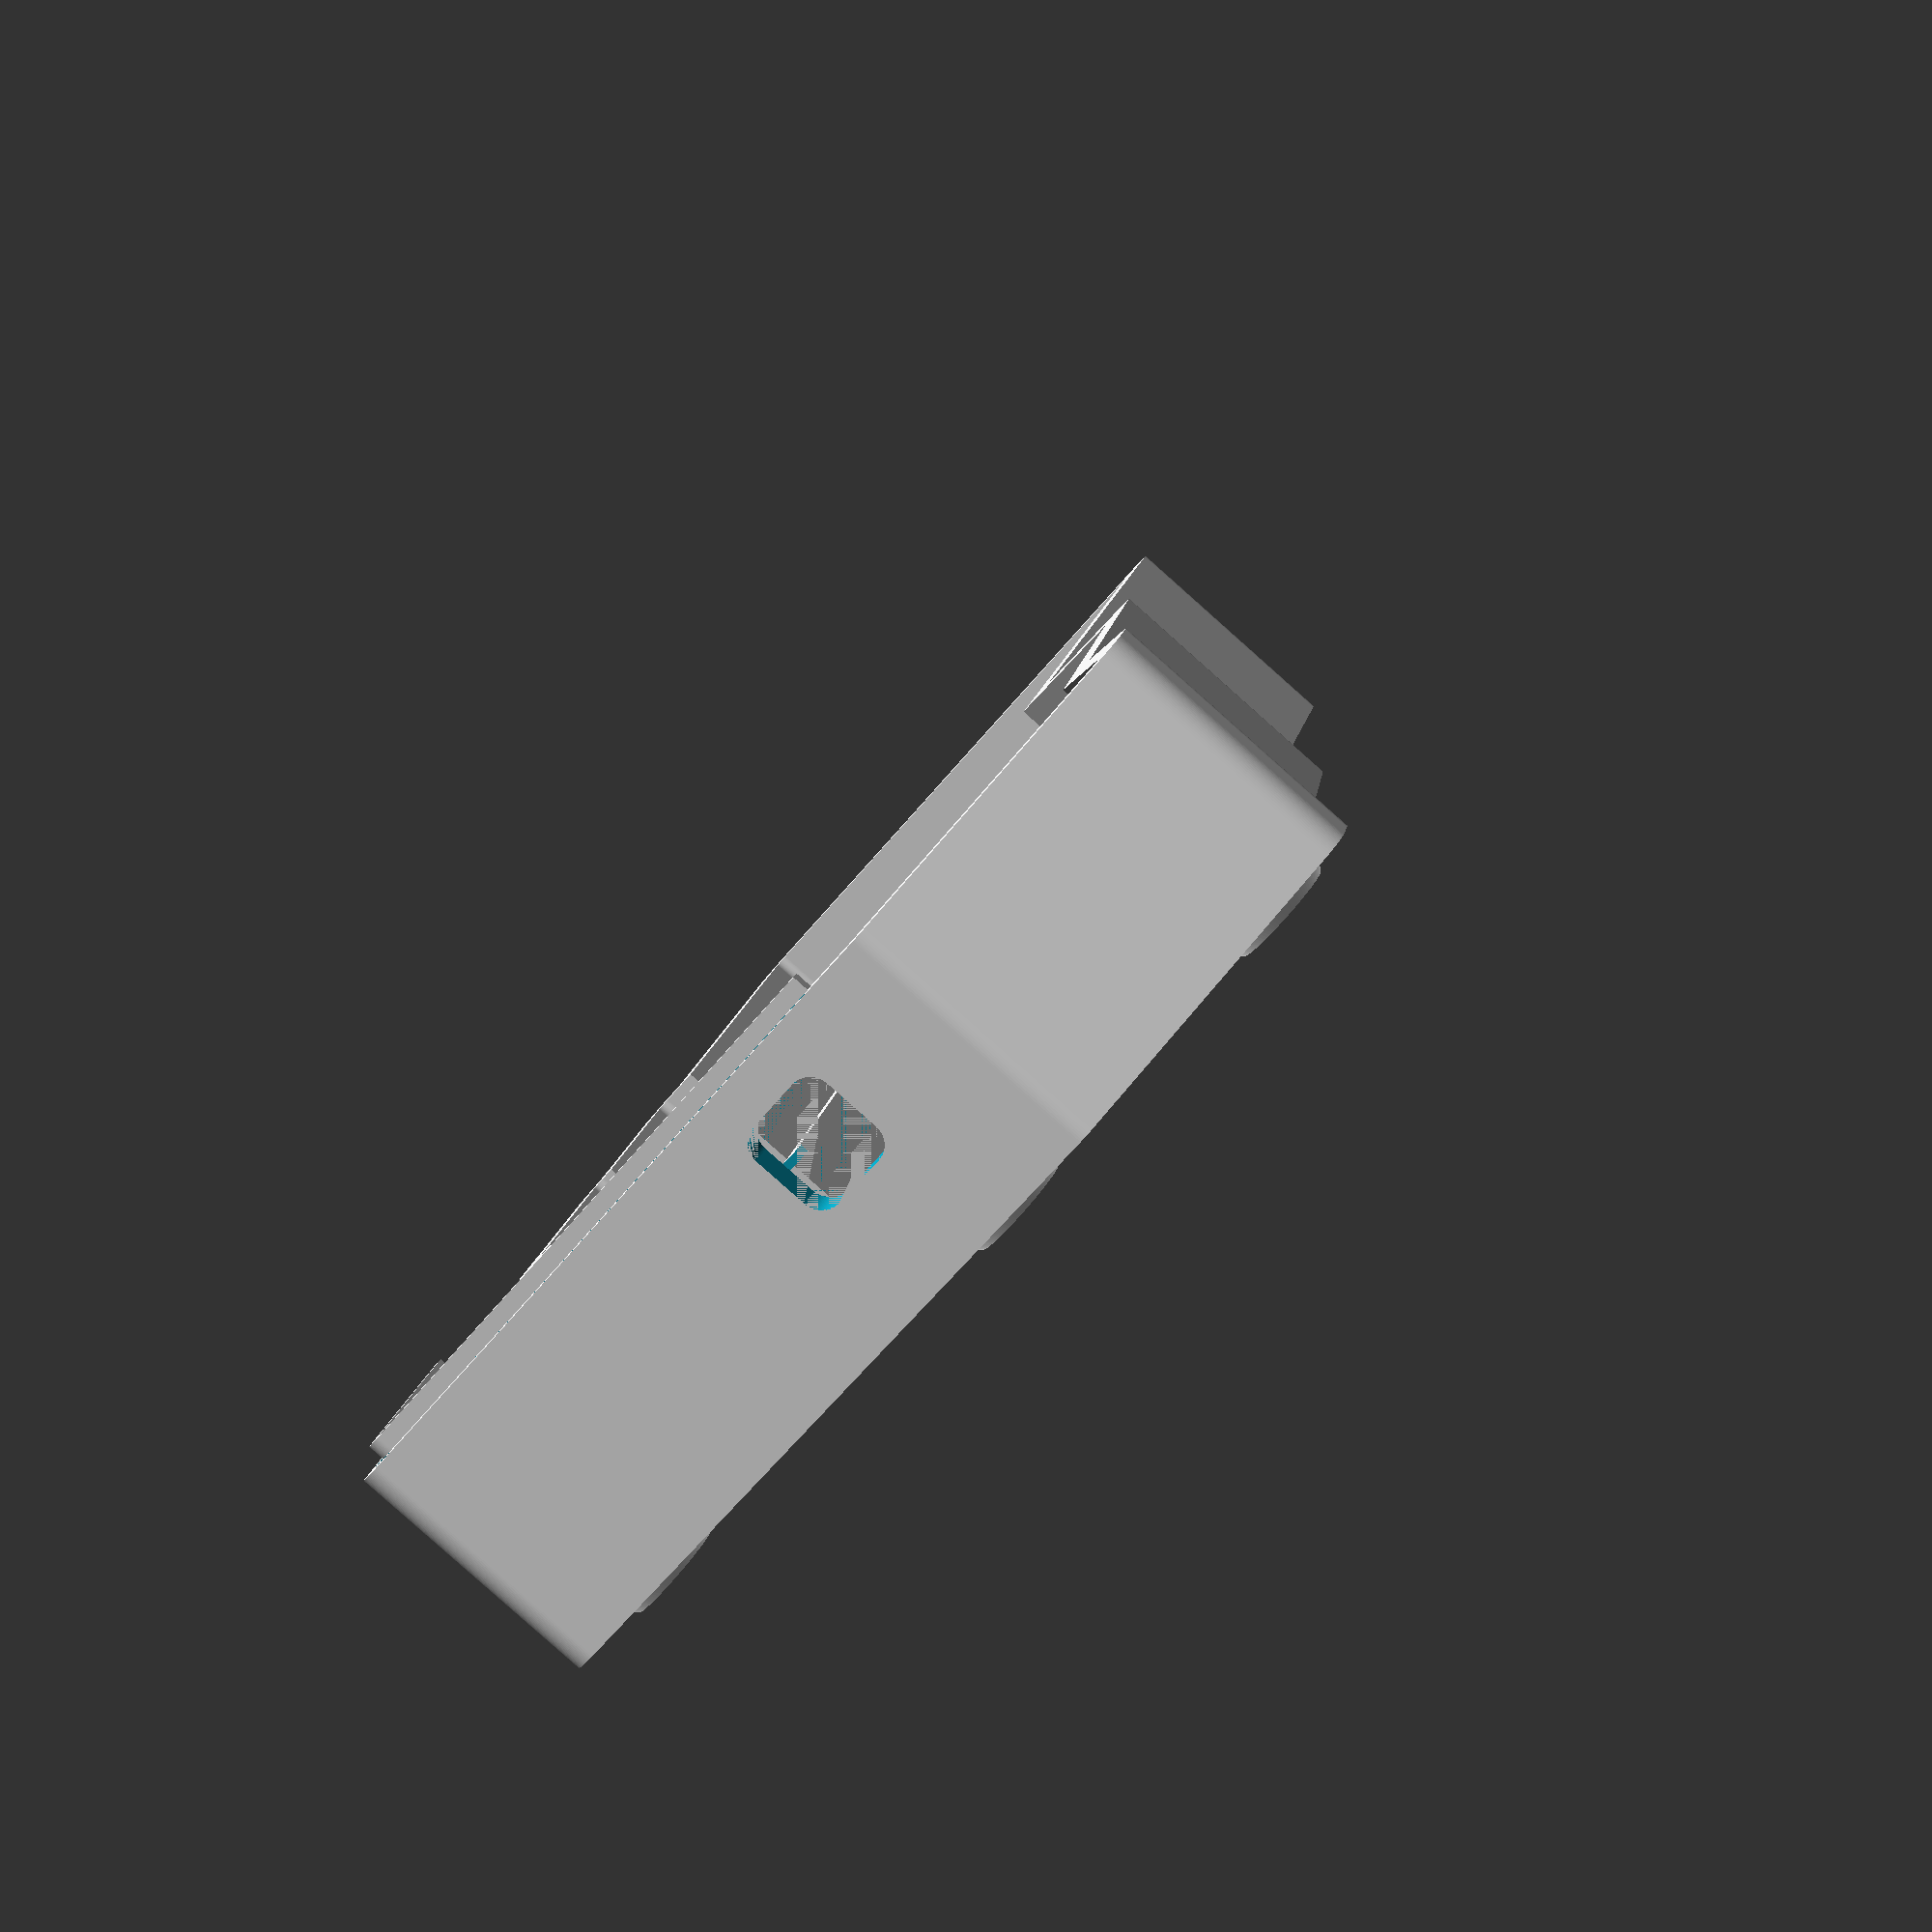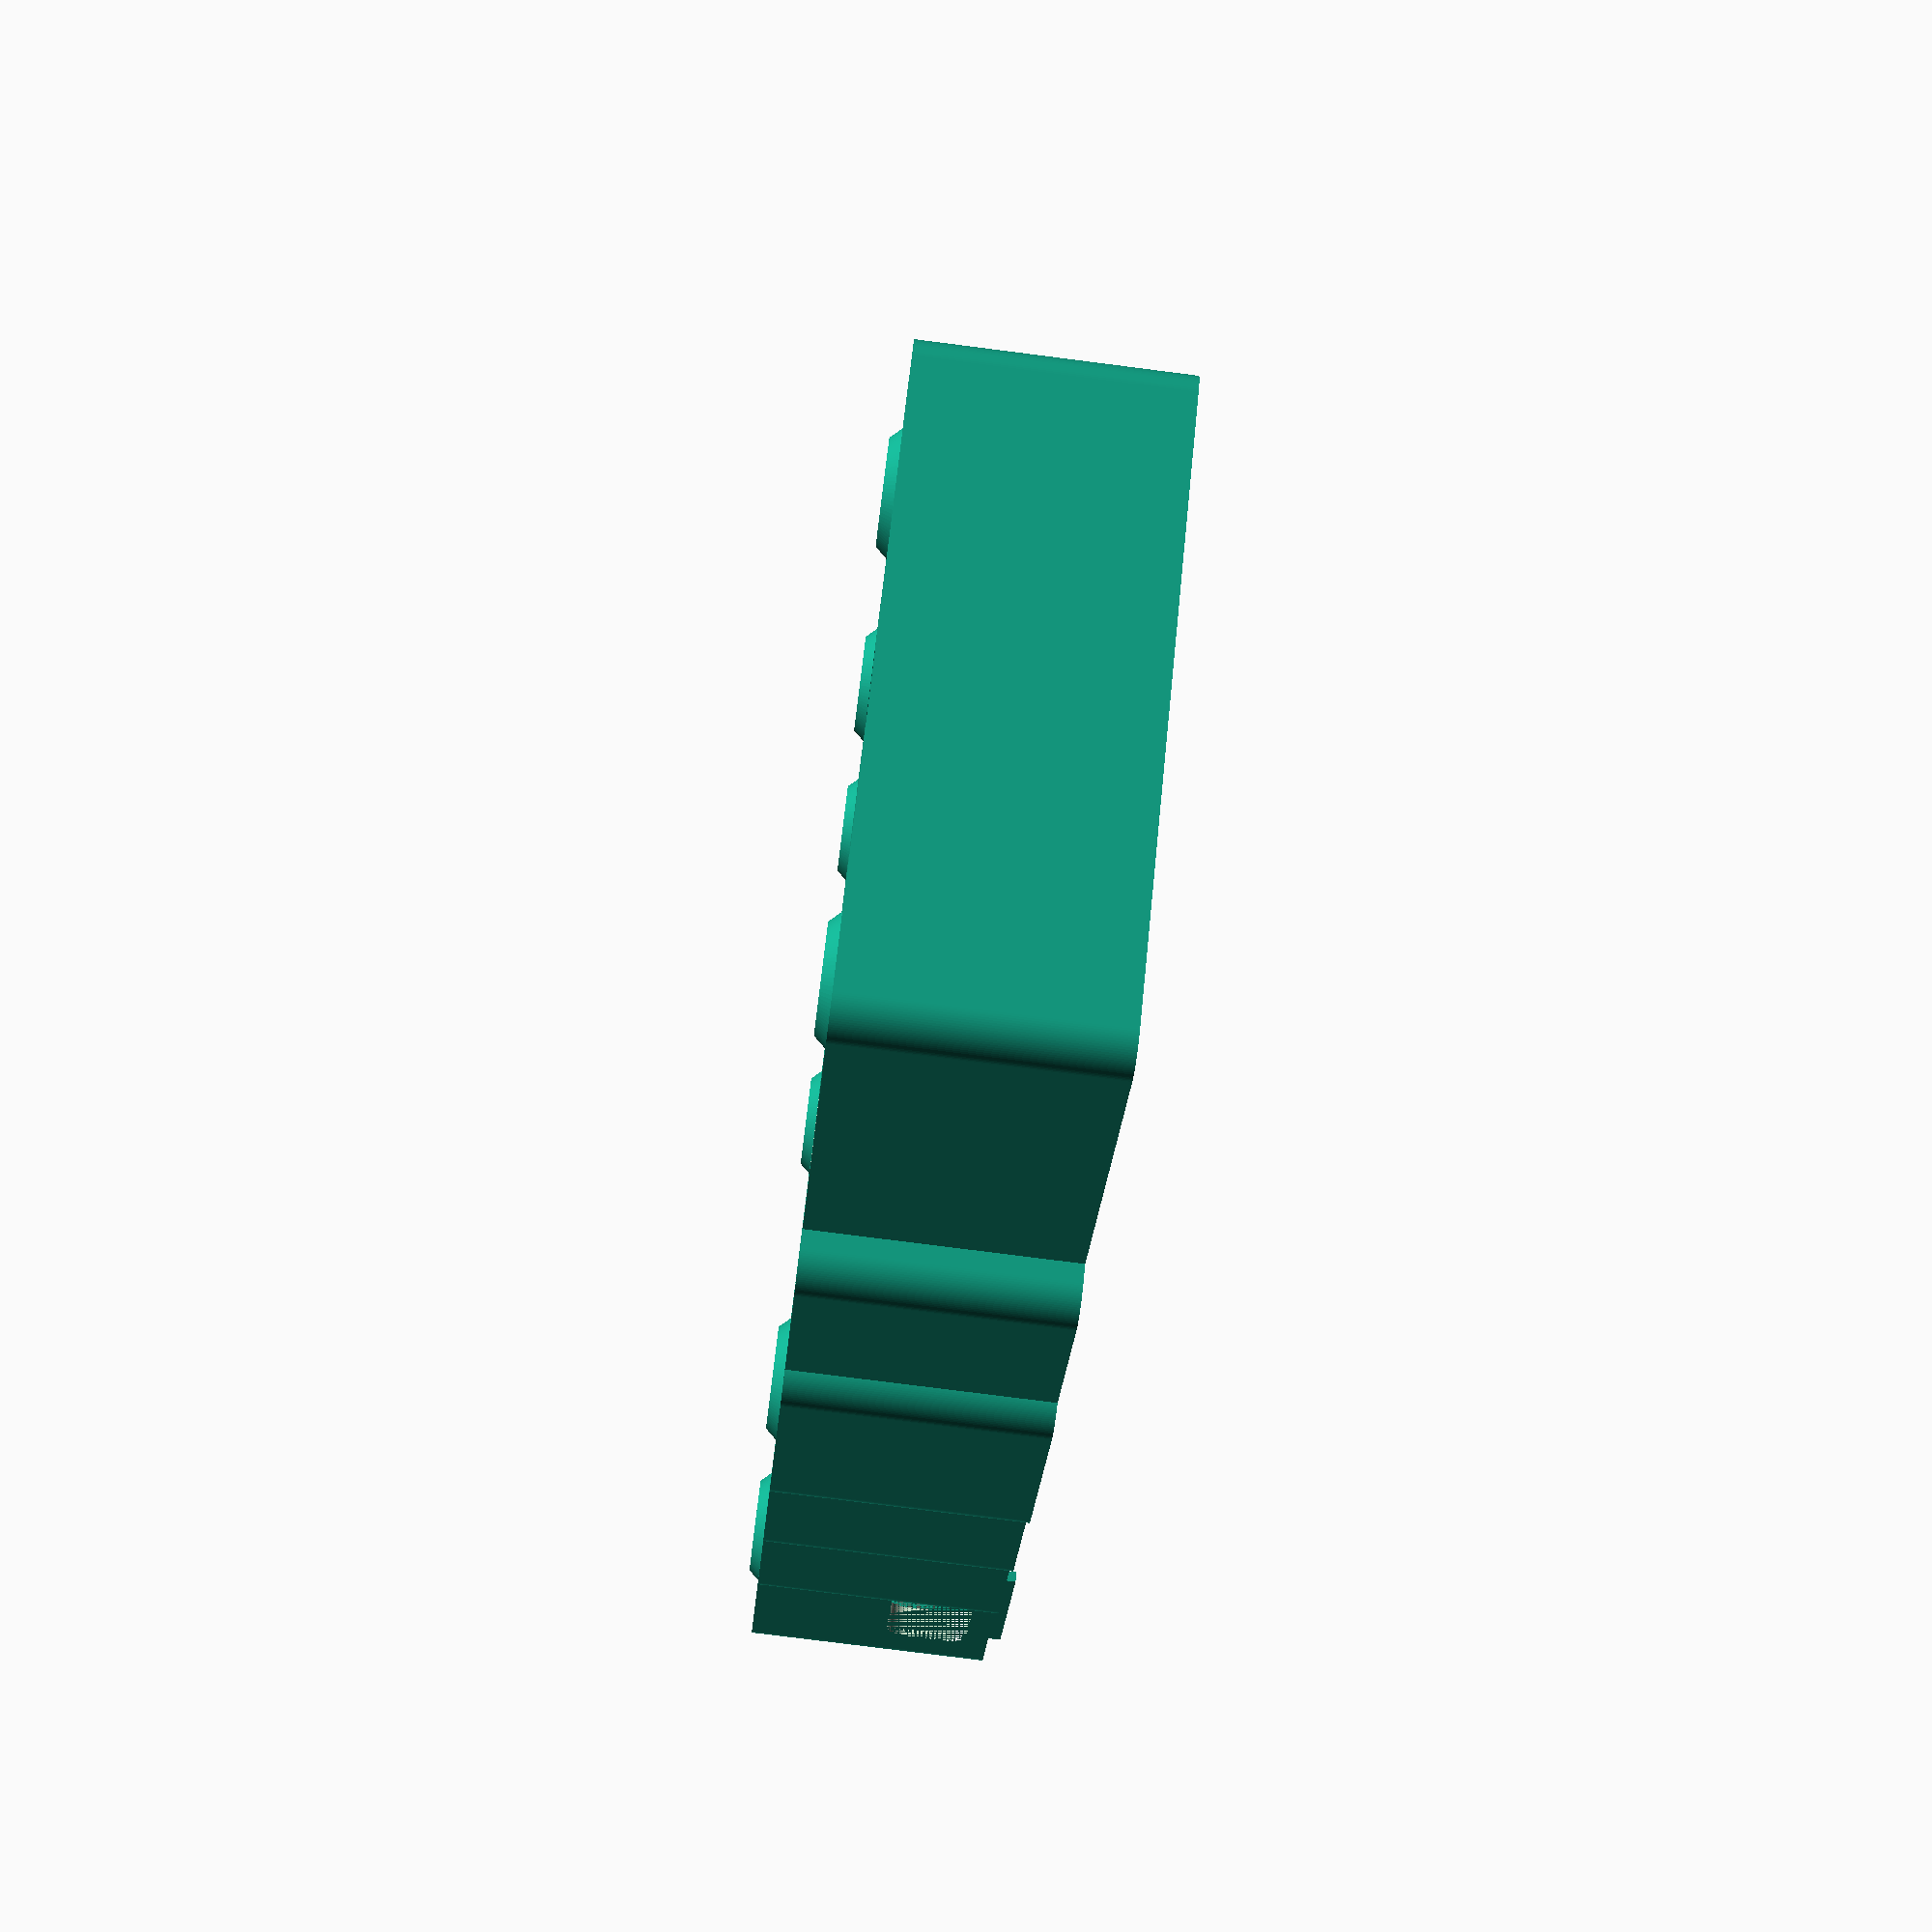
<openscad>
module case(){

body_height=2.5;
helper_height=body_height+8;
border_height=helper_height+13;
space=1;
border_weight=3;
bolt_r=1.075;
f=100;

leg_position=[[5,-5],[127.7,-5],[127.7,-50.25],[5,-50.25],[15,-80],
              [66,-68],[68,4.5]];
sokets=[[20.9,-9.46],[39.9,-7.06],[58.9,-4.66],[77.9,-7.06],
        [96.9,-12],[115.9,-12]];
helper2=[[[67.0321,-71.15],[1.5,78.15]],[[114.44,-56.25],
        [1.5,56.25]],[[115.19,-19.5],[18.51,1.5]],[[24.7,-81.55,0],[1.5,19]]];
bolts=[[39.1528,-15,1.5],[115.1848,-37.5235,1.5],
        [115.1848,-18.4735,1.5],[72,-54.754,1.5],
        [25.4343,-62.3667,1.5]];
boxes=[[[115.19,-18.75,0],[10,10]],[[115.19,-37.5,0],[10,10]],
        [[39.29,-15,0],[6,13]],[[25.45,-62.55,0],[10,10.5]],
        [[72.05,-54.8,0],[10,10]],[[67.7821,-9.5,0],[10,8]]];
value = [[0,-0],[20.7,0],[20.7,2.25],[39.7,2.25],[39.7,4.75],
        [58.7,4.75],[58.7,7],[76.7,7],[76.7,4.75],[95.7,4.75],
        [95.7,0],[133.7,0],[133.7,-56.25],[78.2,-56.25],
        [67.4,-71.15],[29.725,-76],[14.05,-84.875],[0,-60.2]];
value2 = [[0,-0],[20.7,0],[20.7,2.25],[39.7,2.25],[39.7,4.75],
         [58.7,4.75],[58.7,7],[76.7,7],[76.7,4.75],[95.7,4.75],
         [95.7,0],[133.7,0],[133.7,-51.25],[78.2,-51.25],
         [67.4,-66.15],[29.725,-71],[14.05,-79.875],[0,-55.2]];

module leg(pos){
    translate([pos[0],pos[1],-1]) difference(){
        linear_extrude(height=2,scale=1.4) 
        circle(4.5,$fn=100);
        
        cylinder(h=2,r=4,$fn=100);
    }
}

translate([4+10,-4-10,0])
difference(){
    union(){
        linear_extrude(height=body_height) polygon(points=value);
        linear_extrude(height=helper_height) union(){
            // space
            difference(){
                minkowski(){
                    polygon(points=value);
                    circle(1, $fn=f);
                };
                polygon(points=value);
            }
            // упоры под плату по кромке
            difference(){
                polygon(points=value);
                translate([0,-1,0]) 
                polygon(points=value2);
            }
            //отдел для батареи
            polygon(points=[[0,0],[0,-57.5],[1,-57.5],[1,0]]);
            polygon(points=[[0,-56.3],[38.5,-56.3],[38.5,-57.5],[0,-57.5]]);
            polygon(points=[[38.5,-57.5-20],[39.7,-57.5-20],[39.7,2.25],[38.5,2.25]]);
            
            //средняя линия упор под плату
            polygon(points=[[133.7,-33.9],[39.7,-33.9],[39.7,-31],[133.7,-31]]);
            
            //центральные вертикальные линии упоры под плату
            polygon(points=[[75.7-19,6.75],[78.2-19,6.75],[78.2-19,-56.25-13],[75.7-19,-56.25-13]]);
            polygon(points=[[75.7,6.75],[78.2,6.75],[78.2,-56.25],[75.7,-56.25]]);
            polygon(points=[[75.7+19,6.75],[78.2+19,6.75],[78.2+19,-56.25],[75.7+19,-56.25]]);
            
            // пара правых упоров
            polygon(points=[[133.7,-13.3],[133.7,-19.7],[128.7,-19.7],[128.7,-13.3]]);
            polygon(points=[[133.7,-32.75],[133.7,-38.9],[128.7,-38.9],[128.7,-32.75]]);
            
            //прямоугольные упоры
            for(box=boxes) translate(box[0]) square(box[1],center=true);
            //второстепенные линии
            for(line=helper2) translate(line[0]) square(line[1],false);
        }
        linear_extrude(height=border_height) difference(){
            minkowski(){
                minkowski(){
                    polygon(points=value);
                    square(space*2, center=true);
                };
                circle(border_weight, $fn=f);
            };
            minkowski(){
                polygon(points=value);
                circle(space, $fn=f);
            };
        }
        translate([-2,-55,border_height-1]) cube([1,55,2.5]);
        translate([0,1,border_height-1]) cube([17,1,2.5]);
        
        rotate([0,0,90]) translate([0,0,border_height-1])
        rotate_extrude(angle=90, $fn=f) 
        translate([1,0,0]) square([1,2.5]);
        
        // рисуем ножки
        for (i=leg_position) leg(i);
    }
    
    
    // вырезаем под бортик крышки
    translate([-3,-55,border_height-1.5]) cube([1,55,1.5]);
    translate([0,2,border_height-1.5]) cube([17,1,1.5]);
    rotate([0,0,90]) translate([0,0,border_height-1.5]) rotate_extrude(angle=90, $fn=f) translate([2,0,0]) square([1,1.5]);
    
    
    // вырезаем под ttrs
    translate([-space,-51+2,2+helper_height]) rotate([0,-90,0]) 
    linear_extrude(height = border_weight) minkowski() { 
        square([9-4, 9-4]);
        circle(2,$fn=f);
    }
    
    // вырезаем под type c
    translate([5.125,space+3,2+helper_height+2.8]) rotate([90,0,0]) 
    linear_extrude(height = border_weight) minkowski() { 
        square([14-4,8-4]);
        circle(2,$fn=f);
    }
    
    // вырезаем под болты
    for(i=bolts) 
        translate(i) cylinder(9, r=bolt_r, center=false, $fn=f);
    
    // вырезаем под гайки
    translate([22.95,-64.55,4.5]) cube([7.5,4.1,2]);
    translate([67,-56.8,4.5]) cube([7.55,4.1,2]);
    translate([110.14,-20.75,4.5]) cube([7.55,4.1,2]);
    translate([110.14,-39.5,4.5]) cube([7.55,4.1,2]);
    translate([36.79,-17,4.5]) cube([5.55,4.1,2]);
    
    // вырезаем под сокеты
    for (k=[0:1:5]){
        for (i=[0:1:2]){
            translate([sokets[k][0]-0.75,sokets[k][1]-0.5-i*19,helper_height-2.15]) 
            cube([16.9+1.5,9.55+1,2.15]);
        }
    }
    translate([11.45,-60.2,helper_height-2.15]) 
    rotate([0,0,-60]) translate([-0.5,-0.5,0]) cube([16.25+1,6+1,2.15]);
    translate([28.45,-66.1,helper_height-2.15]) 
    rotate([0,0,15]) translate([-0.5,-0.5,0]) cube([16.25+1,6+1,2.15]);
    translate([49.4-0.5,-61-0.5,helper_height-2.15]) cube([16.25+1,6+1,2.15]);
    
    translate([44.1-0.5,-64.57-0.5,helper_height-1.5]) cube([4.35+1,5.4+1,1.5]);
    translate([46.18-0.5,-64.69-0.5,helper_height-1.5]) cube([4.35+1,5.4+1,1.5]);

    translate([65-0.5,-64.56-0.5,helper_height-1.5]) cube([1.5+1,5.4+1,1.5]);
    translate([68.03-0.5,-64.7-0.5,helper_height-1.5]) cube([1.5+1,5.4+1,1.5]);
    
    // текст снизу
    translate([116,-15,0]) linear_extrude(height=0.5)
    mirror([1,0,0]) text("SIITWAL",font="Neuropol",size=15);
    translate([82,-55,0]) linear_extrude(height=0.5)
    mirror([1,0,0]) text("",font="FiraCode Nerd Font Mono",size=40);
    translate([2,-7,2]) linear_extrude(height=0.5)
    rotate([0,0,-90]) text("BATTERY",font="Neuropol",size=5);
}
}

case();
</openscad>
<views>
elev=85.7 azim=287.7 roll=48.4 proj=p view=wireframe
elev=257.7 azim=309.4 roll=277.3 proj=p view=solid
</views>
